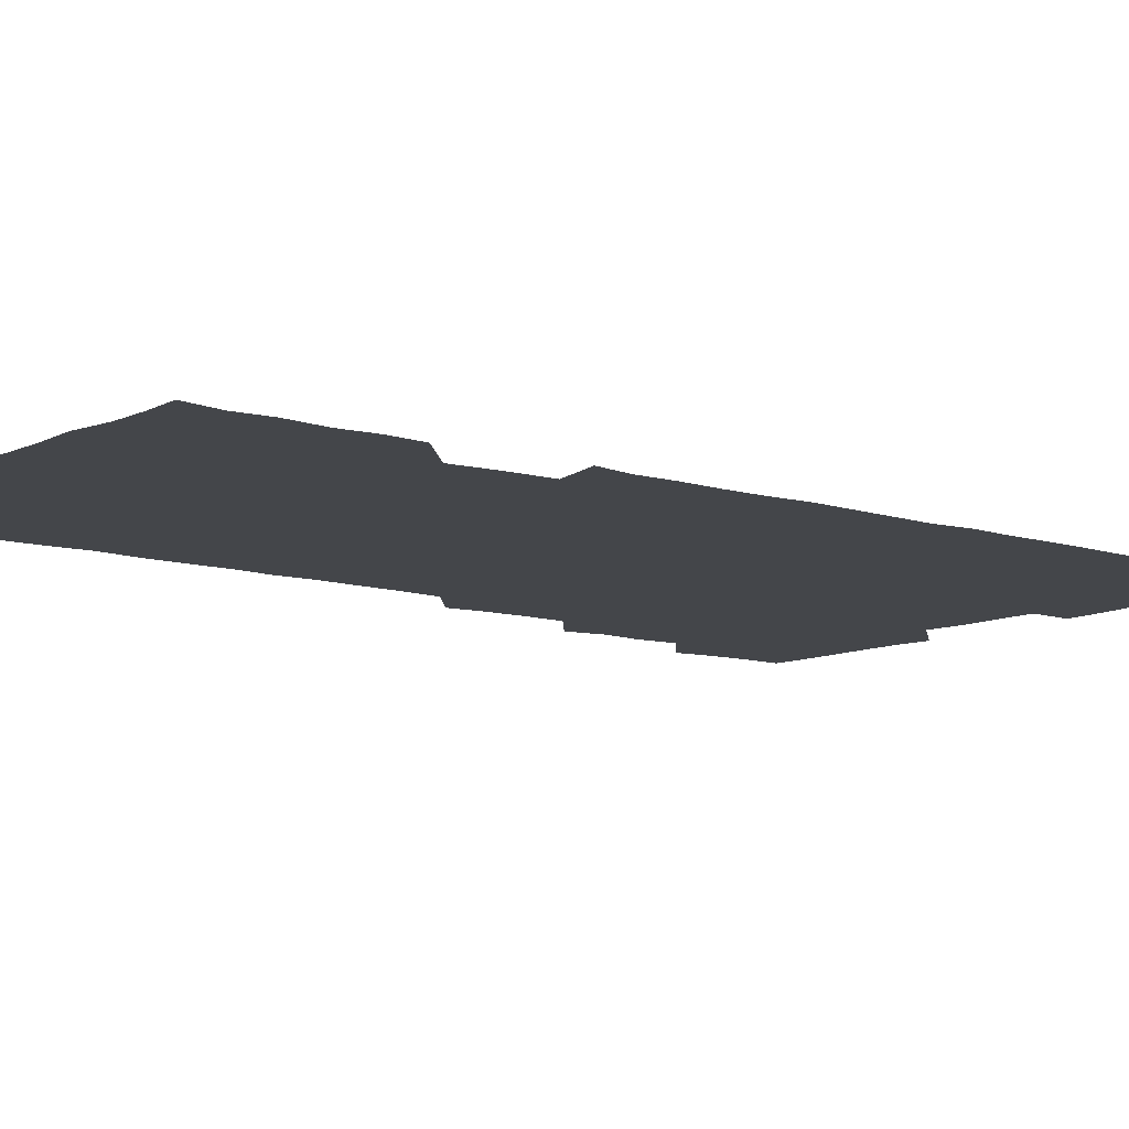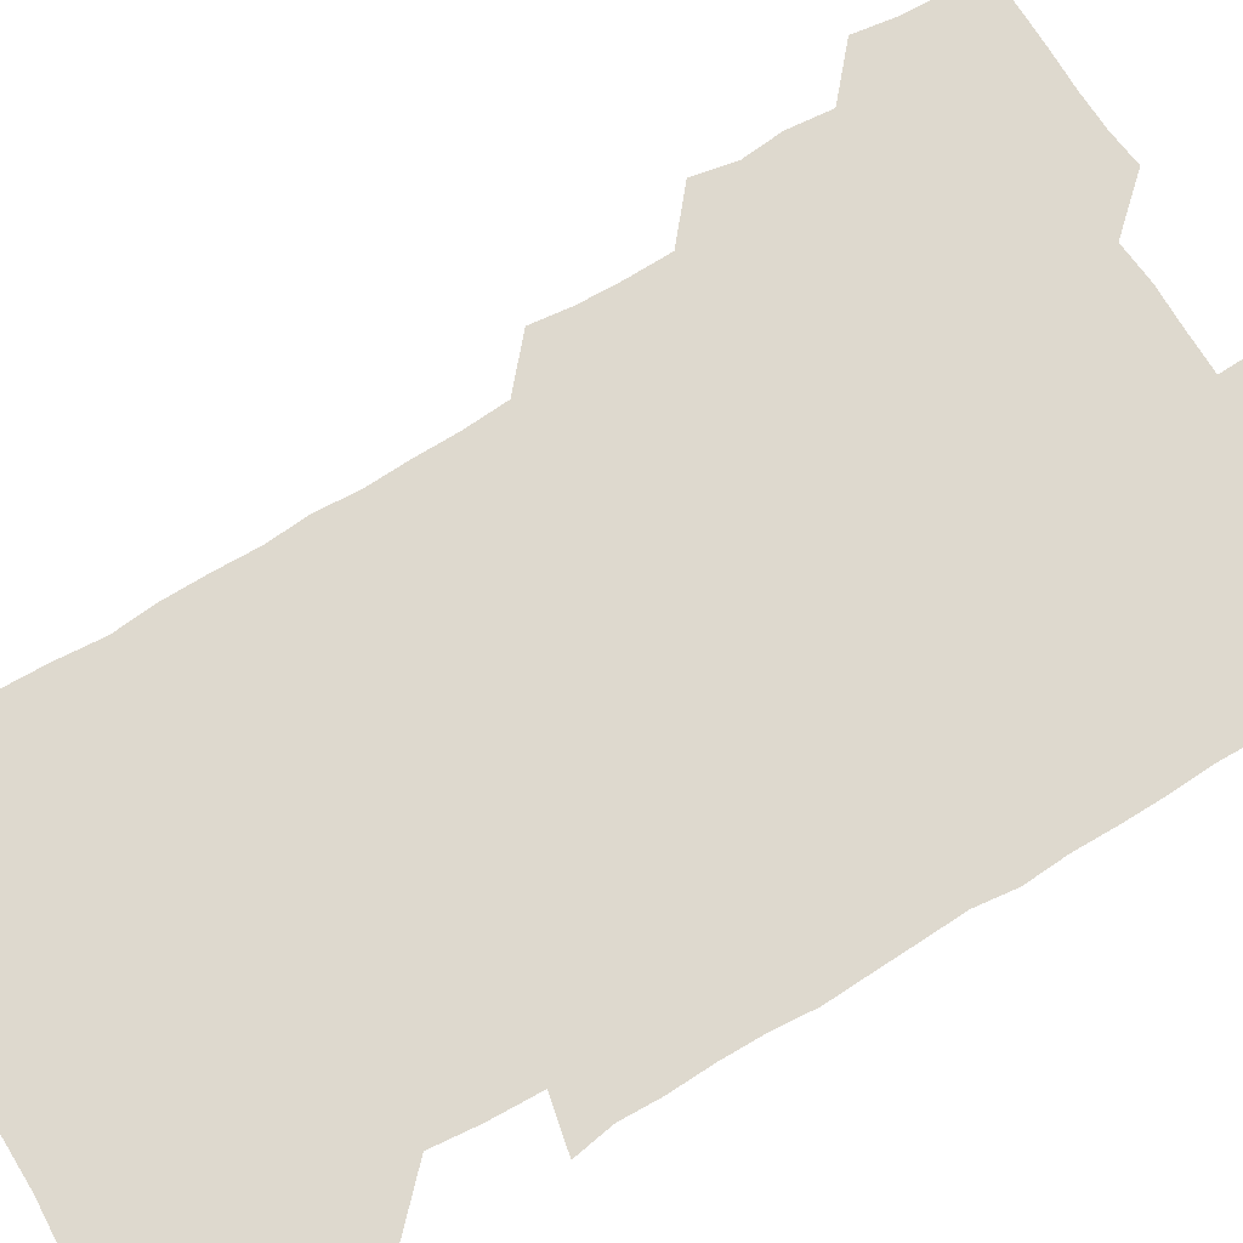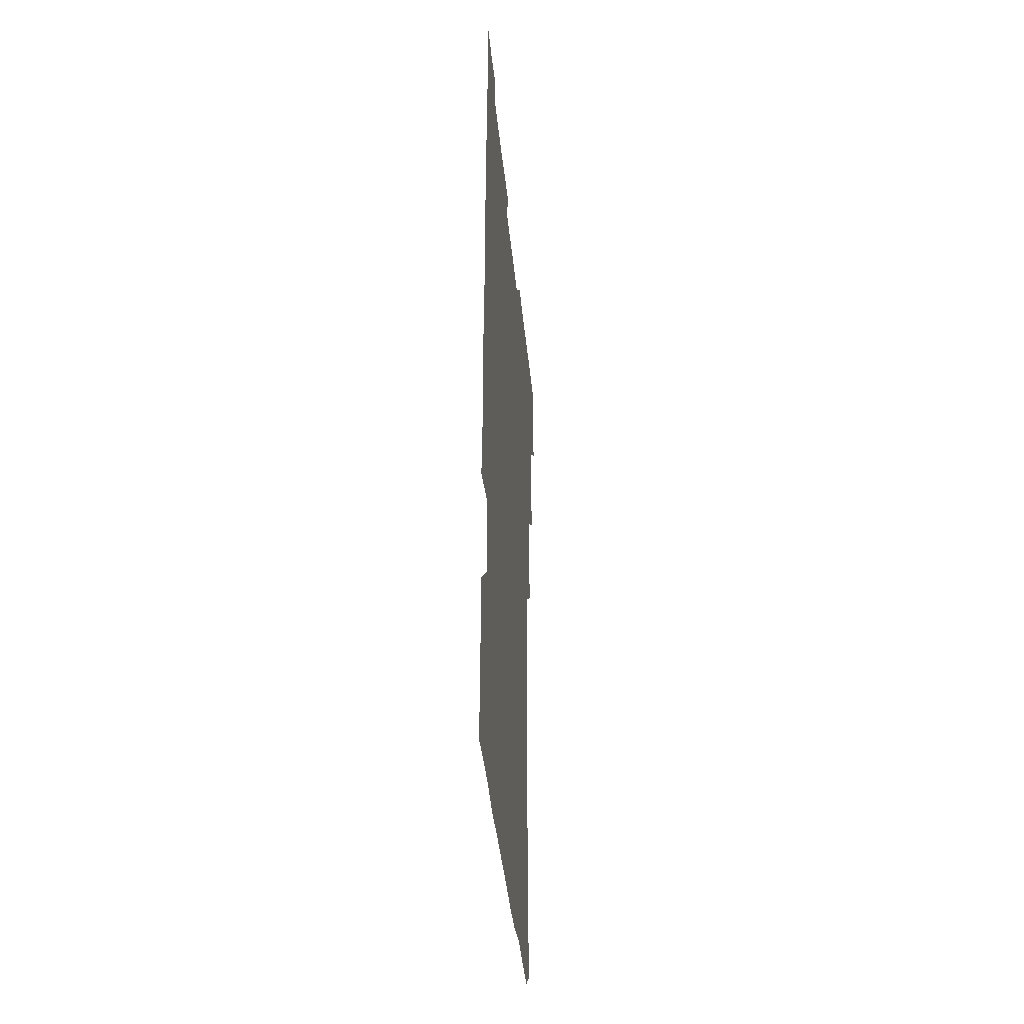
<metadata>
{"format":"obj","ext":"obj","renderer":"f3d","projection":"perspective","resolution":1024,"background":"white","views":[{"elev":-9.8,"azim":51.0,"up":"+Z"},{"elev":71.5,"azim":59.0,"up":"+Z"},{"elev":-42.0,"azim":95.7,"up":"+Y"}]}
</metadata>
<code>
v 478.3 525.7 0
v 480.5 540.4 0
v 481.2 555.5 0
v 480.9 570.7 0
v 492.7 463.9 0
v 495.6 479.5 0
v 494.1 494.3 0
v 495.6 510.5 0
v 495.9 525.8 0
v 497.3 540.6 0
v 496.7 555.5 0
v 495.8 571.2 0
v 507.9 403.3 0
v 509.6 418 0
v 510 433.2 0
v 509.7 449.6 0
v 510.8 465.6 0
v 511.2 480.8 0
v 511.3 495.9 0
v 510.4 510.6 0
v 512.7 526 0
v 512 540.6 0
v 511.6 555.4 0
v 510.8 571.4 0
v 522.6 191.8 0
v 525.9 205.6 0
v 525.8 219.2 0
v 526 233.7 0
v 526.3 247.5 0
v 527.6 264.5 0
v 526.2 279.9 0
v 526.1 295.5 0
v 526.5 311.8 0
v 525.3 326.3 0
v 526.2 342.1 0
v 525.5 357.1 0
v 525.4 373.1 0
v 524.3 388.9 0
v 525.9 405.4 0
v 526.8 421.1 0
v 526.4 435.9 0
v 527 451.4 0
v 526.3 466.1 0
v 527.2 481.4 0
v 527.4 496.3 0
v 526.3 511.1 0
v 526.9 525.8 0
v 526.7 540.5 0
v 526.4 555.5 0
v 526 571.2 0
v 536.5 180.9 0
v 541.8 196.8 0
v 541.1 209.6 0
v 541.4 224.1 0
v 544.1 240.7 0
v 542.6 255.4 0
v 543.1 270.5 0
v 541.6 284.6 0
v 541.7 299.8 0
v 542.4 315.7 0
v 542.4 330.9 0
v 542.4 346 0
v 541.3 360.2 0
v 542.6 376.5 0
v 541.2 390.9 0
v 541.3 406.1 0
v 541.9 421.5 0
v 541.3 436.2 0
v 541.3 451.2 0
v 542 466.5 0
v 541.3 481.1 0
v 542 496.2 0
v 542.8 511 0
v 542.3 525.4 0
v 541.5 540.6 0
v 540.8 556.4 0
v 540.7 571.7 0
v 551 181.4 0
v 554.8 196 0
v 556.7 211.5 0
v 558.3 227.9 0
v 557.8 242.3 0
v 558.5 258.2 0
v 558.1 272.5 0
v 557.6 287 0
v 556.7 301.2 0
v 556.9 316.3 0
v 557.2 331.8 0
v 556.5 346.1 0
v 557.3 362.1 0
v 557.1 376.8 0
v 556.1 391 0
v 556.2 406.2 0
v 556.6 421.4 0
v 556.9 436.7 0
v 557 451.7 0
v 556.8 466.5 0
v 556.9 481.5 0
v 556.9 496.3 0
v 557 510.9 0
v 556.7 525.5 0
v 556.4 540.3 0
v 555.9 554.9 0
v 554 573.3 0
v 568.2 182.3 0
v 570.6 196.8 0
v 572.9 214.1 0
v 573 229 0
v 572.4 242.9 0
v 572.4 257.7 0
v 572.1 272 0
v 572 287.2 0
v 571 300.9 0
v 572.3 318 0
v 571.9 332.1 0
v 571 345.9 0
v 572.1 362.6 0
v 570.9 376.2 0
v 572.3 392.6 0
v 572 407.2 0
v 571.6 421.5 0
v 571.7 436.7 0
v 571.8 451.7 0
v 570.8 466 0
v 571.5 481.3 0
v 571.8 496.3 0
v 571.5 510.9 0
v 571.1 525.9 0
v 571.5 540 0
v 570.2 555.3 0
v 582.4 178.4 0
v 585.9 198 0
v 587.5 213.3 0
v 586.8 227.6 0
v 586.7 242.3 0
v 586.5 257.1 0
v 586.9 272.7 0
v 586.4 286.7 0
v 586.2 301.4 0
v 586.5 317 0
v 586.4 331.8 0
v 586.5 347.1 0
v 586.6 362.3 0
v 586.6 377.3 0
v 586.5 392 0
v 586 406 0
v 586.6 422 0
v 586 436.1 0
v 586.5 451.6 0
v 586.2 466.3 0
v 586.2 481.2 0
v 586.5 496.1 0
v 586.5 510.8 0
v 586.3 525.7 0
v 586.1 540.6 0
v 585.4 556.6 0
v 598.3 177.4 0
v 600.1 195.7 0
v 601.8 214.9 0
v 601.8 228.8 0
v 601.7 243.2 0
v 601.4 257.3 0
v 601.4 271.9 0
v 601.4 287.6 0
v 601.6 303 0
v 601.3 317 0
v 601.5 332.6 0
v 601.5 347.5 0
v 601.4 362.4 0
v 601.3 377.1 0
v 601.3 392 0
v 601.3 407 0
v 601.3 422 0
v 601.6 437.3 0
v 601.3 451.7 0
v 601.4 466.7 0
v 601.4 481.3 0
v 601.1 496.1 0
v 601.4 510.9 0
v 601.3 525.8 0
v 601.1 541 0
v 601 556.4 0
v 614.3 178.1 0
v 615.8 196 0
v 616 213.9 0
v 616.1 228.1 0
v 616 243 0
v 615.9 255.9 0
v 616.2 273.1 0
v 616.1 286.9 0
v 616 302.1 0
v 616 317.3 0
v 616.2 333.3 0
v 616.1 347.4 0
v 616.1 362 0
v 616 376.4 0
v 616 391.7 0
v 616 406.1 0
v 616.1 421.8 0
v 616.1 436.8 0
v 616.1 451.5 0
v 616.1 466.5 0
v 616 481.4 0
v 616.3 496.2 0
v 616.2 511 0
v 616.3 525.6 0
v 616.4 540.3 0
v 616.6 556.5 0
v 616 573 0
v 630.8 178.2 0
v 631.1 197.1 0
v 630.7 213.4 0
v 630.6 228.3 0
v 630.6 242.5 0
v 630.9 258.2 0
v 630.9 273 0
v 630.9 287.3 0
v 630.8 301.7 0
v 630.9 315.9 0
v 630.7 332.5 0
v 630.7 347.5 0
v 630.7 362.1 0
v 630.8 377.6 0
v 630.8 391.8 0
v 630.8 406.8 0
v 630.9 421.6 0
v 630.7 437 0
v 630.9 451.4 0
v 630.7 466.8 0
v 630.8 481.2 0
v 630.8 496.2 0
v 631 511 0
v 631.1 525.7 0
v 631.1 540.8 0
v 631.2 555.5 0
v 629.3 572.5 0
v 647.4 178.4 0
v 646 197.5 0
v 645.4 213.4 0
v 645.4 227.5 0
v 645.2 243 0
v 645.6 257.2 0
v 645.3 272.9 0
v 645.3 287.9 0
v 645.5 301.6 0
v 645.4 318.6 0
v 645.3 332.8 0
v 645.3 347.5 0
v 645.5 362.1 0
v 645.4 377.1 0
v 645.4 392 0
v 645.3 407.2 0
v 645.8 421.2 0
v 645.3 437 0
v 645.6 451.5 0
v 645.3 466.8 0
v 645.4 481.5 0
v 645.8 496.2 0
v 645.8 511 0
v 646 525.7 0
v 646.3 540.2 0
v 646 555.4 0
v 645 571 0
v 663.4 177.5 0
v 660.7 196.9 0
v 659.9 213.4 0
v 659.9 227.7 0
v 660.7 241 0
v 659.8 257.6 0
v 660 272.2 0
v 660.1 287.3 0
v 660 302.8 0
v 660.1 317.5 0
v 660 332.4 0
v 660.2 347.1 0
v 659.9 362.4 0
v 659.9 377.3 0
v 660 392.1 0
v 659.9 407 0
v 660 421.8 0
v 661.4 435.8 0
v 660.3 451.8 0
v 660.9 466.2 0
v 660.4 481.4 0
v 660.3 496.4 0
v 659.9 511 0
v 661.1 525.7 0
v 660.8 540.5 0
v 660.9 555.3 0
v 660.4 570.9 0
v 678.4 179.9 0
v 676.6 195 0
v 674.7 212.2 0
v 674.9 226.8 0
v 674.5 242.3 0
v 674.5 256.4 0
v 674.4 271 0
v 674.8 286.7 0
v 675.5 301.9 0
v 674.5 317.3 0
v 675.8 330.8 0
v 674.7 347 0
v 674.9 361.8 0
v 674.8 376.8 0
v 675.5 391.2 0
v 674.9 406.7 0
v 674.5 421.9 0
v 675.2 436.6 0
v 674.7 451.9 0
v 675.1 466.4 0
v 674.7 481.6 0
v 674.7 496.3 0
v 676.6 511.1 0
v 676.1 525.9 0
v 675.6 540.8 0
v 675.8 555.6 0
v 675.9 571 0
v 675.7 586.8 0
v 693.2 180 0
v 690.3 196.6 0
v 689.6 211.4 0
v 690.1 225.3 0
v 689.2 241.1 0
v 688 255.5 0
v 688.5 267.3 0
v 690.2 283.5 0
v 690.9 302 0
v 689.5 316.5 0
v 689.3 331.4 0
v 689.2 346.3 0
v 689.5 361.2 0
v 689.5 376.2 0
v 690.3 390.6 0
v 689.8 405.9 0
v 689.7 421.1 0
v 690.3 436.1 0
v 689.7 451.2 0
v 689.5 466.2 0
v 690.7 480.7 0
v 690 496 0
v 691.2 510.7 0
v 690.4 526.2 0
v 690.6 540.9 0
v 690.3 555.5 0
v 690.7 570.4 0
v 690.9 585.4 0
v 707 179.1 0
v 704.8 194 0
v 706.2 207.4 0
v 704.8 222.8 0
v 706.4 236.7 0
v 705.6 250.5 0
v 709.5 297.9 0
v 707.2 312.1 0
v 707.7 326.6 0
v 707.2 342 0
v 707.3 357.4 0
v 708.6 372.4 0
v 708 387.3 0
v 707.4 402.7 0
v 706.8 418.5 0
v 708.6 433.3 0
v 707.7 448.7 0
v 707.9 464 0
v 707.7 479.2 0
v 706.9 494.7 0
v 707.3 509.5 0
v 706.4 525 0
v 705.9 540.7 0
v 706.3 555.9 0
v 705.9 570.9 0
v 706.2 586.2 0
f 8 9 1
f 1 9 2
f 9 10 2
f 2 10 3
f 10 11 3
f 3 11 4
f 11 12 4
f 16 17 5
f 5 17 6
f 17 18 6
f 6 18 7
f 18 19 7
f 7 19 8
f 19 20 8
f 8 20 9
f 20 21 9
f 9 21 10
f 21 22 10
f 10 22 11
f 22 23 11
f 11 23 12
f 23 24 12
f 38 39 13
f 13 39 14
f 39 40 14
f 14 40 15
f 40 41 15
f 15 41 16
f 41 42 16
f 16 42 17
f 42 43 17
f 17 43 18
f 43 44 18
f 18 44 19
f 44 45 19
f 19 45 20
f 45 46 20
f 20 46 21
f 46 47 21
f 21 47 22
f 47 48 22
f 22 48 23
f 48 49 23
f 23 49 24
f 49 50 24
f 51 52 25
f 25 52 26
f 52 53 26
f 26 53 27
f 53 54 27
f 27 54 28
f 54 55 28
f 28 55 29
f 55 56 29
f 29 56 30
f 56 57 30
f 30 57 31
f 57 58 31
f 31 58 32
f 58 59 32
f 32 59 33
f 59 60 33
f 33 60 34
f 60 61 34
f 34 61 35
f 61 62 35
f 35 62 36
f 62 63 36
f 36 63 37
f 63 64 37
f 37 64 38
f 64 65 38
f 38 65 39
f 65 66 39
f 39 66 40
f 66 67 40
f 40 67 41
f 67 68 41
f 41 68 42
f 68 69 42
f 42 69 43
f 69 70 43
f 43 70 44
f 70 71 44
f 44 71 45
f 71 72 45
f 45 72 46
f 72 73 46
f 46 73 47
f 73 74 47
f 47 74 48
f 74 75 48
f 48 75 49
f 75 76 49
f 49 76 50
f 76 77 50
f 51 78 52
f 78 79 52
f 52 79 53
f 79 80 53
f 53 80 54
f 80 81 54
f 54 81 55
f 81 82 55
f 55 82 56
f 82 83 56
f 56 83 57
f 83 84 57
f 57 84 58
f 84 85 58
f 58 85 59
f 85 86 59
f 59 86 60
f 86 87 60
f 60 87 61
f 87 88 61
f 61 88 62
f 88 89 62
f 62 89 63
f 89 90 63
f 63 90 64
f 90 91 64
f 64 91 65
f 91 92 65
f 65 92 66
f 92 93 66
f 66 93 67
f 93 94 67
f 67 94 68
f 94 95 68
f 68 95 69
f 95 96 69
f 69 96 70
f 96 97 70
f 70 97 71
f 97 98 71
f 71 98 72
f 98 99 72
f 72 99 73
f 99 100 73
f 73 100 74
f 100 101 74
f 74 101 75
f 101 102 75
f 75 102 76
f 102 103 76
f 76 103 77
f 103 104 77
f 78 105 79
f 105 106 79
f 79 106 80
f 106 107 80
f 80 107 81
f 107 108 81
f 81 108 82
f 108 109 82
f 82 109 83
f 109 110 83
f 83 110 84
f 110 111 84
f 84 111 85
f 111 112 85
f 85 112 86
f 112 113 86
f 86 113 87
f 113 114 87
f 87 114 88
f 114 115 88
f 88 115 89
f 115 116 89
f 89 116 90
f 116 117 90
f 90 117 91
f 117 118 91
f 91 118 92
f 118 119 92
f 92 119 93
f 119 120 93
f 93 120 94
f 120 121 94
f 94 121 95
f 121 122 95
f 95 122 96
f 122 123 96
f 96 123 97
f 123 124 97
f 97 124 98
f 124 125 98
f 98 125 99
f 125 126 99
f 99 126 100
f 126 127 100
f 100 127 101
f 127 128 101
f 101 128 102
f 128 129 102
f 102 129 103
f 129 130 103
f 103 130 104
f 105 131 106
f 131 132 106
f 106 132 107
f 132 133 107
f 107 133 108
f 133 134 108
f 108 134 109
f 134 135 109
f 109 135 110
f 135 136 110
f 110 136 111
f 136 137 111
f 111 137 112
f 137 138 112
f 112 138 113
f 138 139 113
f 113 139 114
f 139 140 114
f 114 140 115
f 140 141 115
f 115 141 116
f 141 142 116
f 116 142 117
f 142 143 117
f 117 143 118
f 143 144 118
f 118 144 119
f 144 145 119
f 119 145 120
f 145 146 120
f 120 146 121
f 146 147 121
f 121 147 122
f 147 148 122
f 122 148 123
f 148 149 123
f 123 149 124
f 149 150 124
f 124 150 125
f 150 151 125
f 125 151 126
f 151 152 126
f 126 152 127
f 152 153 127
f 127 153 128
f 153 154 128
f 128 154 129
f 154 155 129
f 129 155 130
f 155 156 130
f 131 157 132
f 157 158 132
f 132 158 133
f 158 159 133
f 133 159 134
f 159 160 134
f 134 160 135
f 160 161 135
f 135 161 136
f 161 162 136
f 136 162 137
f 162 163 137
f 137 163 138
f 163 164 138
f 138 164 139
f 164 165 139
f 139 165 140
f 165 166 140
f 140 166 141
f 166 167 141
f 141 167 142
f 167 168 142
f 142 168 143
f 168 169 143
f 143 169 144
f 169 170 144
f 144 170 145
f 170 171 145
f 145 171 146
f 171 172 146
f 146 172 147
f 172 173 147
f 147 173 148
f 173 174 148
f 148 174 149
f 174 175 149
f 149 175 150
f 175 176 150
f 150 176 151
f 176 177 151
f 151 177 152
f 177 178 152
f 152 178 153
f 178 179 153
f 153 179 154
f 179 180 154
f 154 180 155
f 180 181 155
f 155 181 156
f 181 182 156
f 157 183 158
f 183 184 158
f 158 184 159
f 184 185 159
f 159 185 160
f 185 186 160
f 160 186 161
f 186 187 161
f 161 187 162
f 187 188 162
f 162 188 163
f 188 189 163
f 163 189 164
f 189 190 164
f 164 190 165
f 190 191 165
f 165 191 166
f 191 192 166
f 166 192 167
f 192 193 167
f 167 193 168
f 193 194 168
f 168 194 169
f 194 195 169
f 169 195 170
f 195 196 170
f 170 196 171
f 196 197 171
f 171 197 172
f 197 198 172
f 172 198 173
f 198 199 173
f 173 199 174
f 199 200 174
f 174 200 175
f 200 201 175
f 175 201 176
f 201 202 176
f 176 202 177
f 202 203 177
f 177 203 178
f 203 204 178
f 178 204 179
f 204 205 179
f 179 205 180
f 205 206 180
f 180 206 181
f 206 207 181
f 181 207 182
f 207 208 182
f 183 210 184
f 210 211 184
f 184 211 185
f 211 212 185
f 185 212 186
f 212 213 186
f 186 213 187
f 213 214 187
f 187 214 188
f 214 215 188
f 188 215 189
f 215 216 189
f 189 216 190
f 216 217 190
f 190 217 191
f 217 218 191
f 191 218 192
f 218 219 192
f 192 219 193
f 219 220 193
f 193 220 194
f 220 221 194
f 194 221 195
f 221 222 195
f 195 222 196
f 222 223 196
f 196 223 197
f 223 224 197
f 197 224 198
f 224 225 198
f 198 225 199
f 225 226 199
f 199 226 200
f 226 227 200
f 200 227 201
f 227 228 201
f 201 228 202
f 228 229 202
f 202 229 203
f 229 230 203
f 203 230 204
f 230 231 204
f 204 231 205
f 231 232 205
f 205 232 206
f 232 233 206
f 206 233 207
f 233 234 207
f 207 234 208
f 234 235 208
f 208 235 209
f 235 236 209
f 210 237 211
f 237 238 211
f 211 238 212
f 238 239 212
f 212 239 213
f 239 240 213
f 213 240 214
f 240 241 214
f 214 241 215
f 241 242 215
f 215 242 216
f 242 243 216
f 216 243 217
f 243 244 217
f 217 244 218
f 244 245 218
f 218 245 219
f 245 246 219
f 219 246 220
f 246 247 220
f 220 247 221
f 247 248 221
f 221 248 222
f 248 249 222
f 222 249 223
f 249 250 223
f 223 250 224
f 250 251 224
f 224 251 225
f 251 252 225
f 225 252 226
f 252 253 226
f 226 253 227
f 253 254 227
f 227 254 228
f 254 255 228
f 228 255 229
f 255 256 229
f 229 256 230
f 256 257 230
f 230 257 231
f 257 258 231
f 231 258 232
f 258 259 232
f 232 259 233
f 259 260 233
f 233 260 234
f 260 261 234
f 234 261 235
f 261 262 235
f 235 262 236
f 262 263 236
f 237 264 238
f 264 265 238
f 238 265 239
f 265 266 239
f 239 266 240
f 266 267 240
f 240 267 241
f 267 268 241
f 241 268 242
f 268 269 242
f 242 269 243
f 269 270 243
f 243 270 244
f 270 271 244
f 244 271 245
f 271 272 245
f 245 272 246
f 272 273 246
f 246 273 247
f 273 274 247
f 247 274 248
f 274 275 248
f 248 275 249
f 275 276 249
f 249 276 250
f 276 277 250
f 250 277 251
f 277 278 251
f 251 278 252
f 278 279 252
f 252 279 253
f 279 280 253
f 253 280 254
f 280 281 254
f 254 281 255
f 281 282 255
f 255 282 256
f 282 283 256
f 256 283 257
f 283 284 257
f 257 284 258
f 284 285 258
f 258 285 259
f 285 286 259
f 259 286 260
f 286 287 260
f 260 287 261
f 287 288 261
f 261 288 262
f 288 289 262
f 262 289 263
f 289 290 263
f 264 291 265
f 291 292 265
f 265 292 266
f 292 293 266
f 266 293 267
f 293 294 267
f 267 294 268
f 294 295 268
f 268 295 269
f 295 296 269
f 269 296 270
f 296 297 270
f 270 297 271
f 297 298 271
f 271 298 272
f 298 299 272
f 272 299 273
f 299 300 273
f 273 300 274
f 300 301 274
f 274 301 275
f 301 302 275
f 275 302 276
f 302 303 276
f 276 303 277
f 303 304 277
f 277 304 278
f 304 305 278
f 278 305 279
f 305 306 279
f 279 306 280
f 306 307 280
f 280 307 281
f 307 308 281
f 281 308 282
f 308 309 282
f 282 309 283
f 309 310 283
f 283 310 284
f 310 311 284
f 284 311 285
f 311 312 285
f 285 312 286
f 312 313 286
f 286 313 287
f 313 314 287
f 287 314 288
f 314 315 288
f 288 315 289
f 315 316 289
f 289 316 290
f 316 317 290
f 291 319 292
f 319 320 292
f 292 320 293
f 320 321 293
f 293 321 294
f 321 322 294
f 294 322 295
f 322 323 295
f 295 323 296
f 323 324 296
f 296 324 297
f 324 325 297
f 297 325 298
f 325 326 298
f 298 326 299
f 326 327 299
f 299 327 300
f 327 328 300
f 300 328 301
f 328 329 301
f 301 329 302
f 329 330 302
f 302 330 303
f 330 331 303
f 303 331 304
f 331 332 304
f 304 332 305
f 332 333 305
f 305 333 306
f 333 334 306
f 306 334 307
f 334 335 307
f 307 335 308
f 335 336 308
f 308 336 309
f 336 337 309
f 309 337 310
f 337 338 310
f 310 338 311
f 338 339 311
f 311 339 312
f 339 340 312
f 312 340 313
f 340 341 313
f 313 341 314
f 341 342 314
f 314 342 315
f 342 343 315
f 315 343 316
f 343 344 316
f 316 344 317
f 344 345 317
f 317 345 318
f 345 346 318
f 319 347 320
f 347 348 320
f 320 348 321
f 348 349 321
f 321 349 322
f 349 350 322
f 322 350 323
f 350 351 323
f 323 351 324
f 351 352 324
f 324 352 325
f 327 353 328
f 353 354 328
f 328 354 329
f 354 355 329
f 329 355 330
f 355 356 330
f 330 356 331
f 356 357 331
f 331 357 332
f 357 358 332
f 332 358 333
f 358 359 333
f 333 359 334
f 359 360 334
f 334 360 335
f 360 361 335
f 335 361 336
f 361 362 336
f 336 362 337
f 362 363 337
f 337 363 338
f 363 364 338
f 338 364 339
f 364 365 339
f 339 365 340
f 365 366 340
f 340 366 341
f 366 367 341
f 341 367 342
f 367 368 342
f 342 368 343
f 368 369 343
f 343 369 344
f 369 370 344
f 344 370 345
f 370 371 345
f 345 371 346
f 371 372 346

</code>
